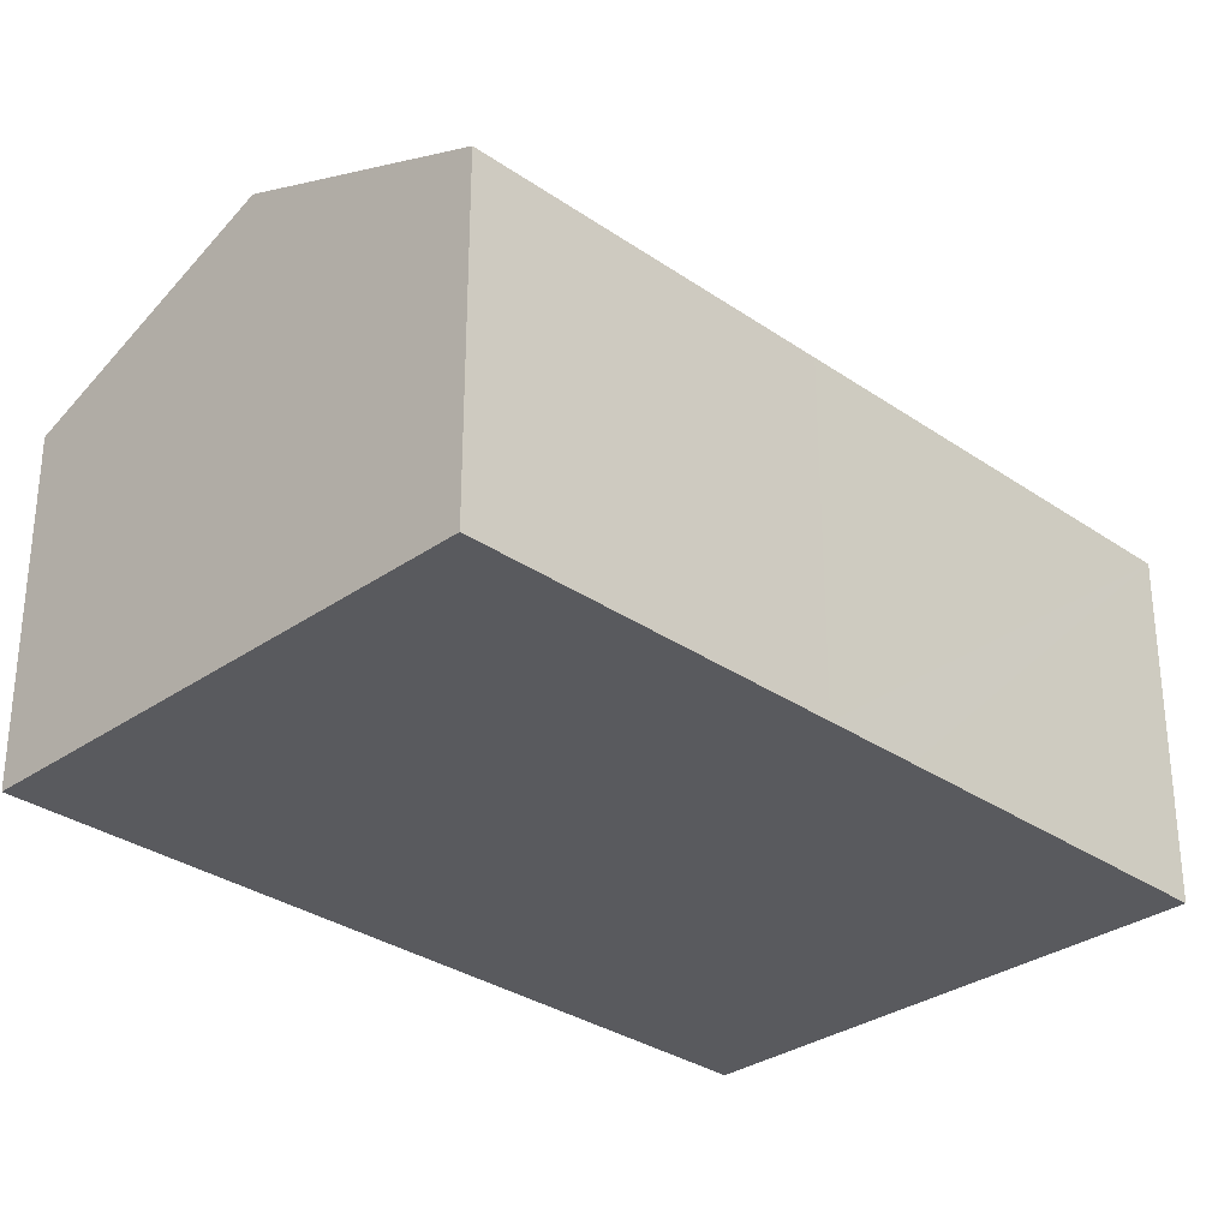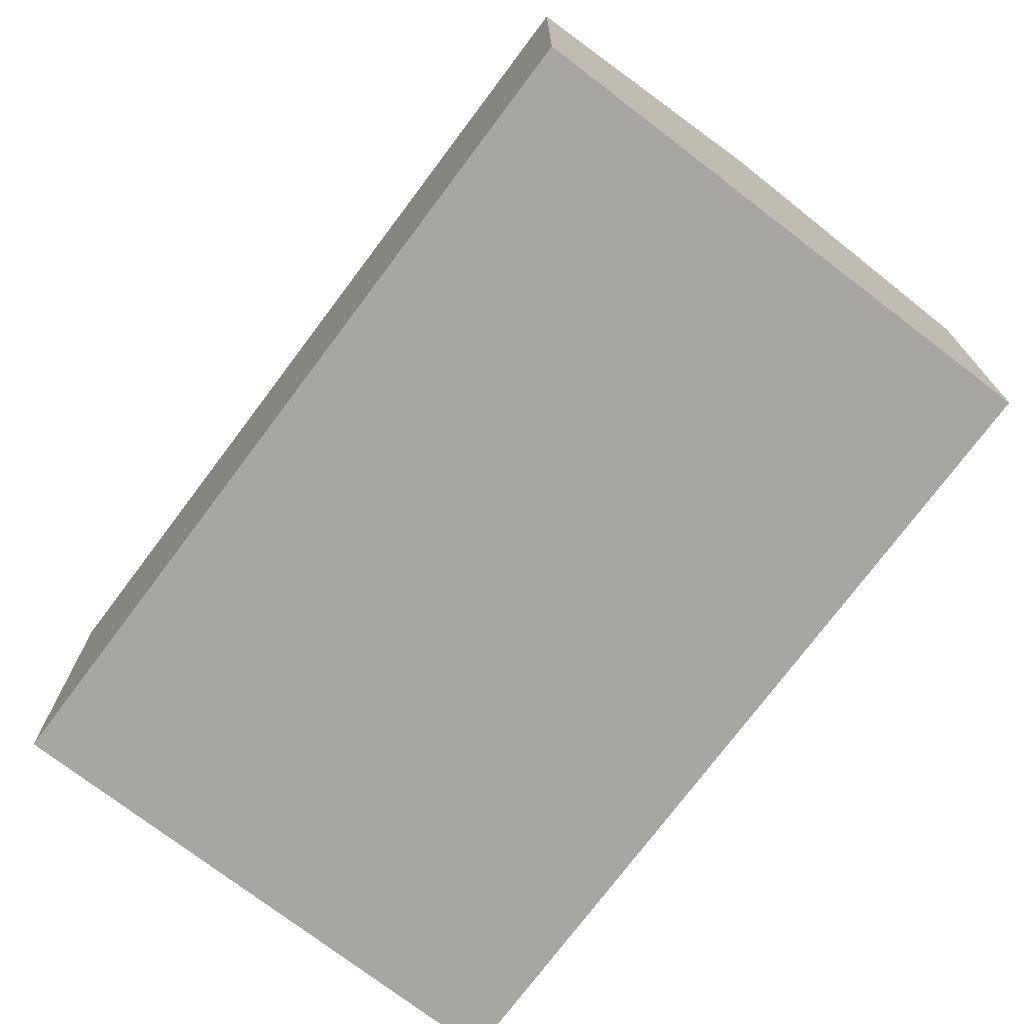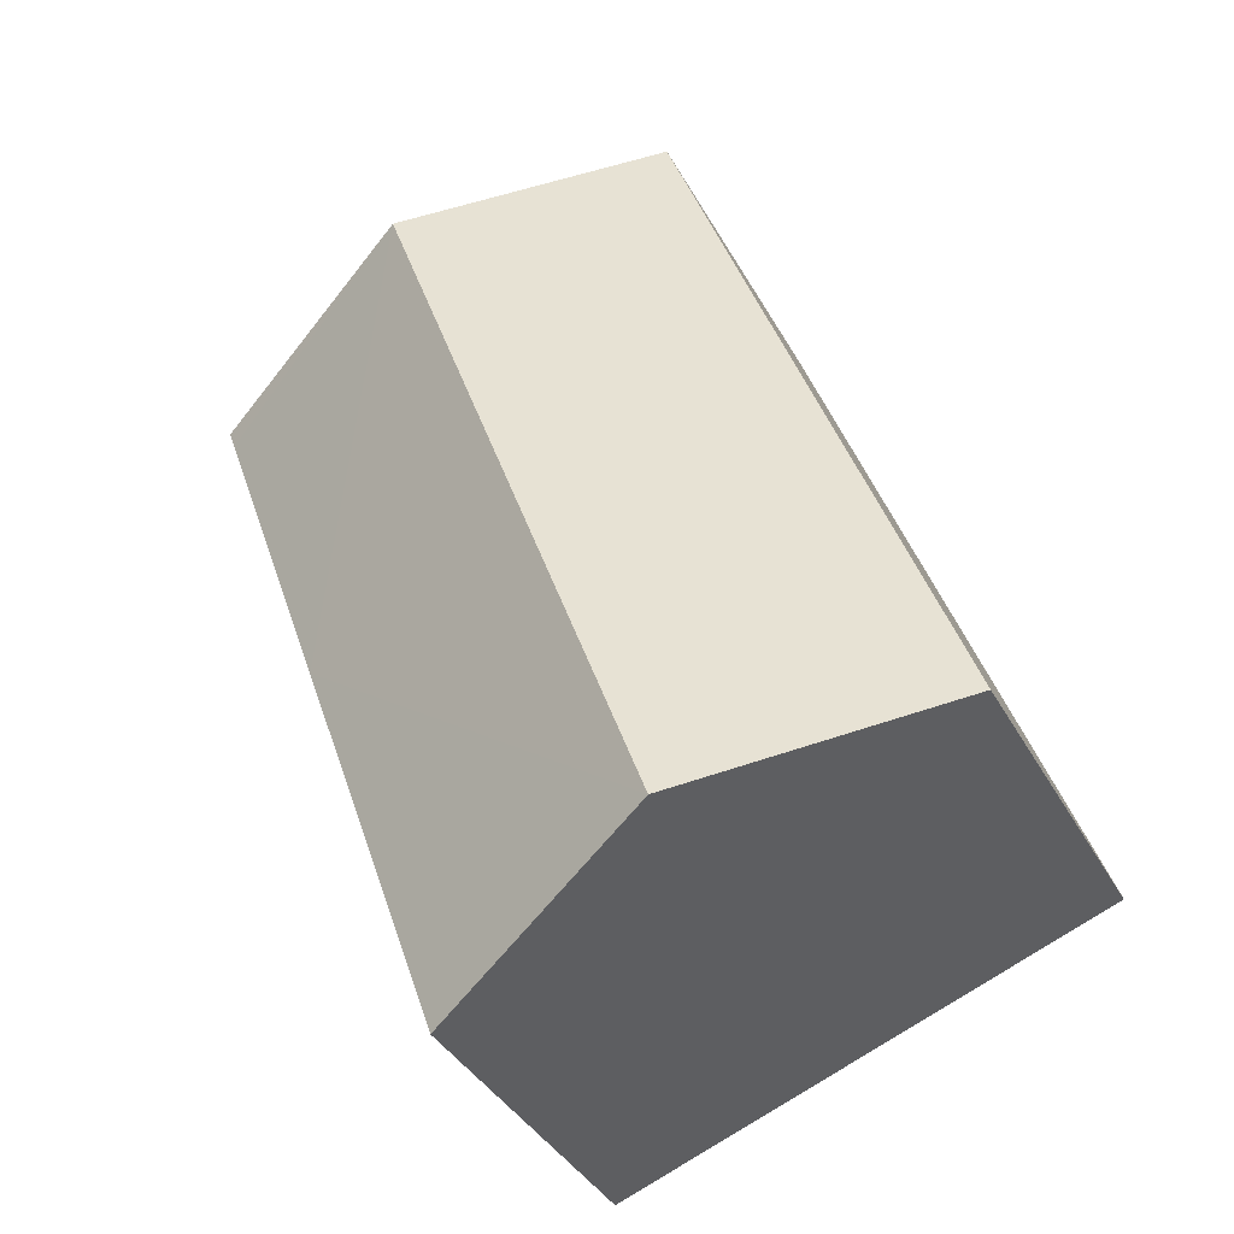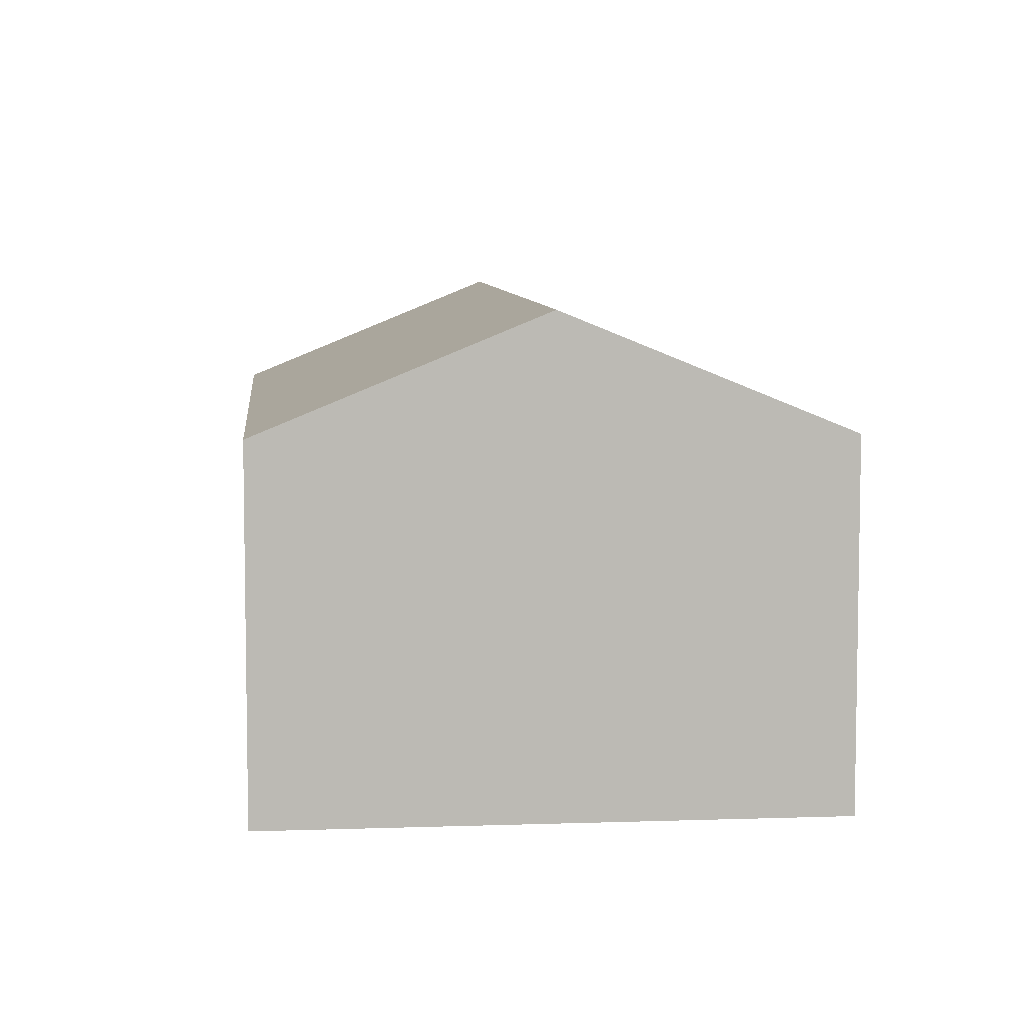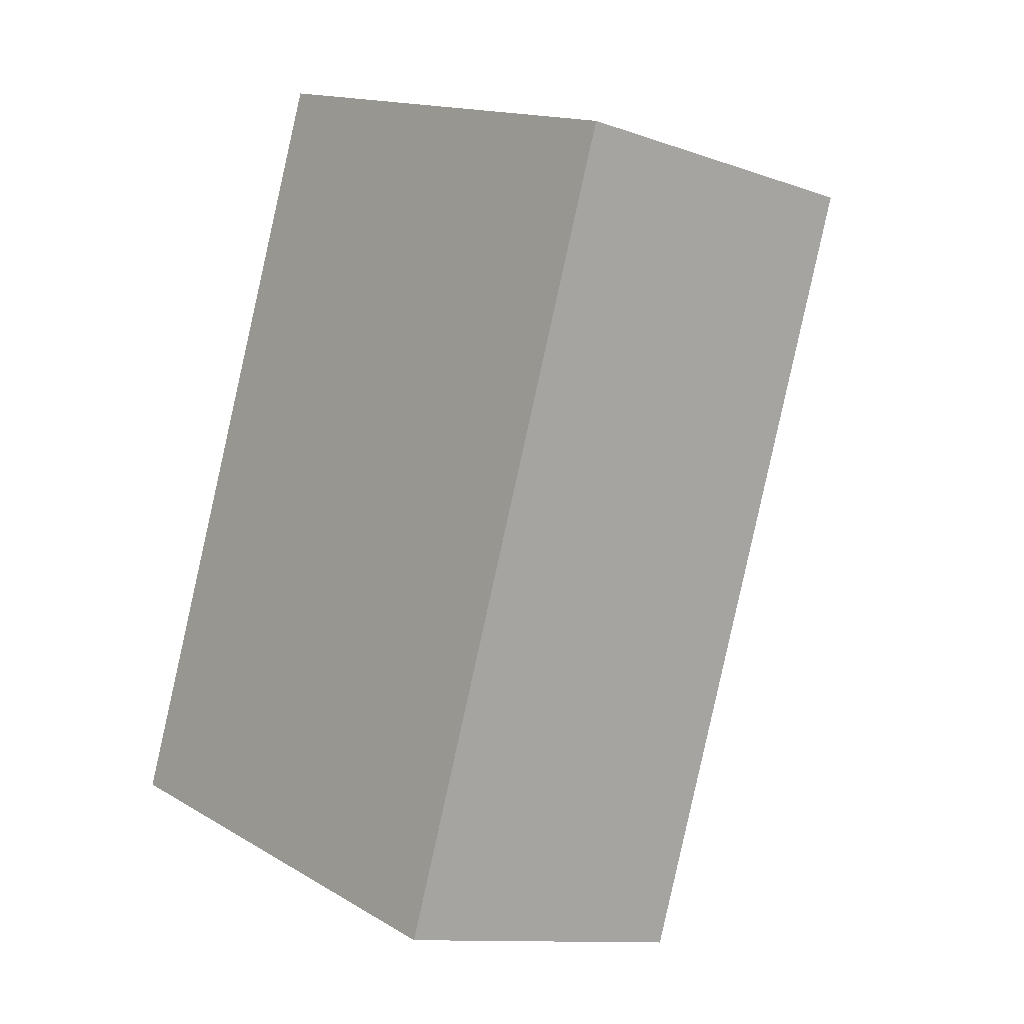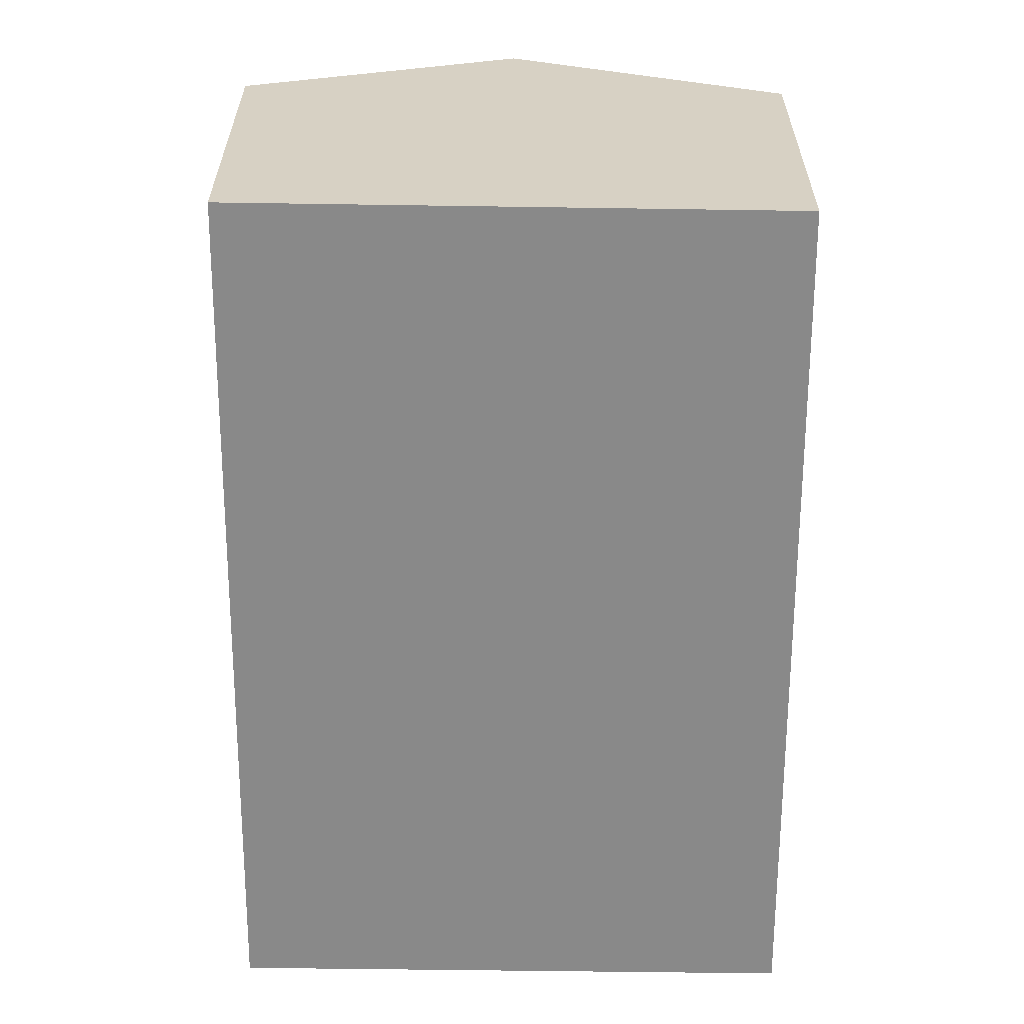
<metadata>
{"format":"obj","ext":"obj","renderer":"f3d","projection":"perspective","resolution":1024,"background":"white","views":[{"elev":-31.3,"azim":65.0,"up":"+Y"},{"elev":-74.3,"azim":162.7,"up":"+Y"},{"elev":-38.9,"azim":-153.7,"up":"+Z"},{"elev":7.0,"azim":14.2,"up":"+Y"},{"elev":-11.5,"azim":49.5,"up":"+Z"},{"elev":-63.1,"azim":-160.7,"up":"+Y"}]}
</metadata>
<code>
v  6.21 11.12 -2.281
v  6.819 8.423 19.28
v  13.04 11.12 17
v  1.005 8.426 2.84
v  0 8.427 5.16e-16
v  19.08 8.425 14.24
v  19.26 8.425 14.73
v  19.03 8.425 14.1
v  16.14 8.426 5.941
v  15.36 8.425 3.715
v  12.42 8.425 -4.563
v  11.64 8.767 -4.274
v  12.42 2.794e-16 -4.563
v  11.64 2.617e-16 -4.274
v  6.21 1.397e-16 -2.281
v  0 0 0
v  6.819 -1.18e-15 19.28
v  1.005 -1.739e-16 2.84
v  13.04 -1.041e-15 17
v  19.26 -9.021e-16 14.73
v  19.08 -8.717e-16 14.24
v  19.03 -8.631e-16 14.1
v  16.14 -3.638e-16 5.941
v  15.36 -2.275e-16 3.715
g defaultobject
f 1 2 3
f 2 1 4
f 4 1 5
f 6 3 7
f 3 6 8
f 3 8 9
f 3 9 1
f 1 9 10
f 1 10 11
f 1 11 12
f 13 12 11
f 12 13 1
f 1 13 5
f 5 13 14
f 5 14 15
f 5 15 16
f 16 4 5
f 4 16 2
f 2 16 17
f 17 16 18
f 17 3 2
f 3 17 7
f 7 17 19
f 7 19 20
f 20 6 7
f 6 20 8
f 8 20 9
f 9 20 21
f 9 21 22
f 9 22 23
f 9 23 10
f 10 23 11
f 11 23 24
f 11 24 13
f 18 19 17
f 19 18 20
f 20 18 21
f 21 18 22
f 22 18 23
f 23 18 24
f 24 18 13
f 13 18 16
f 13 16 15
f 13 15 14

</code>
